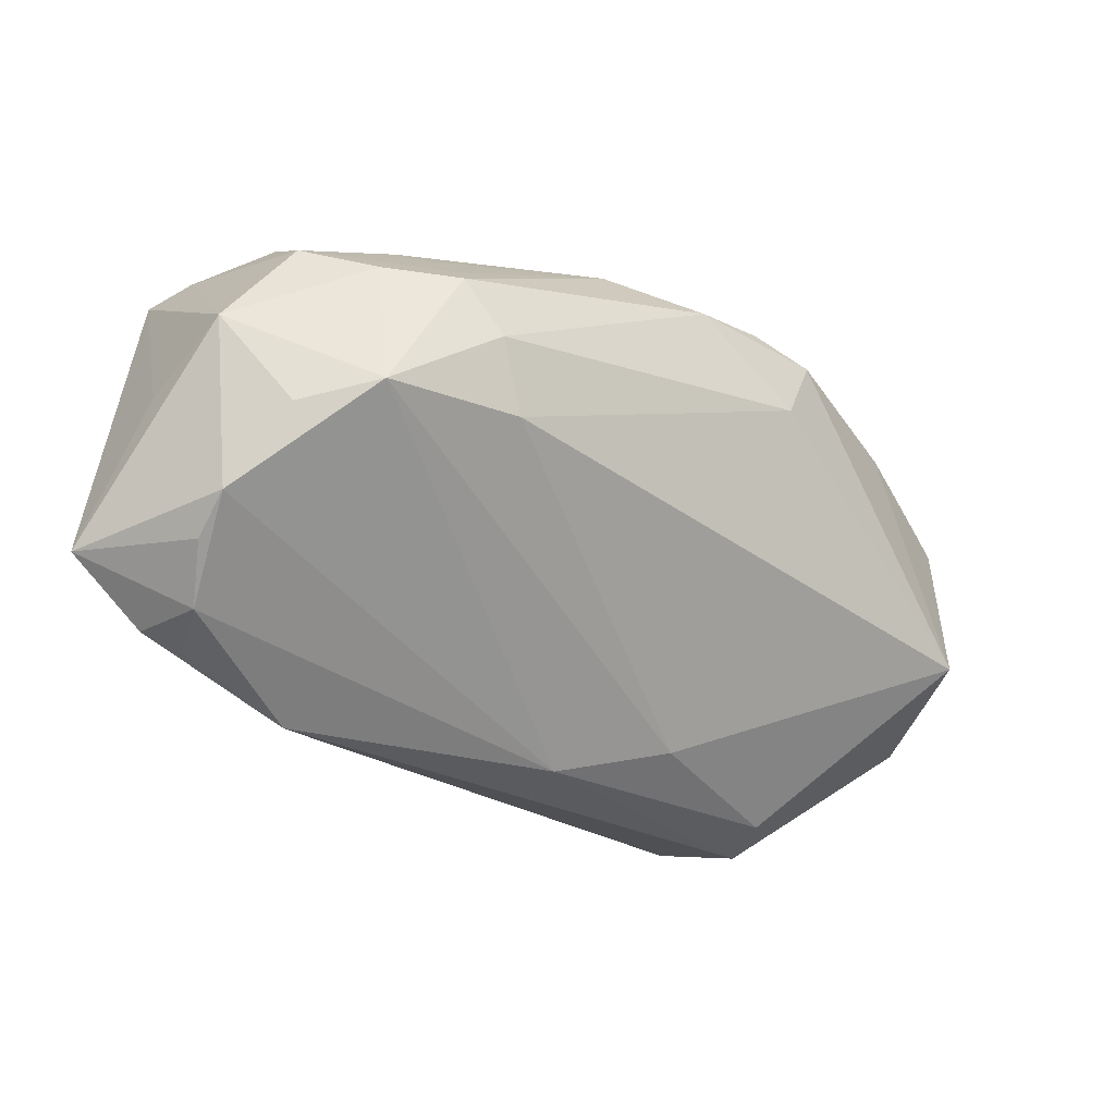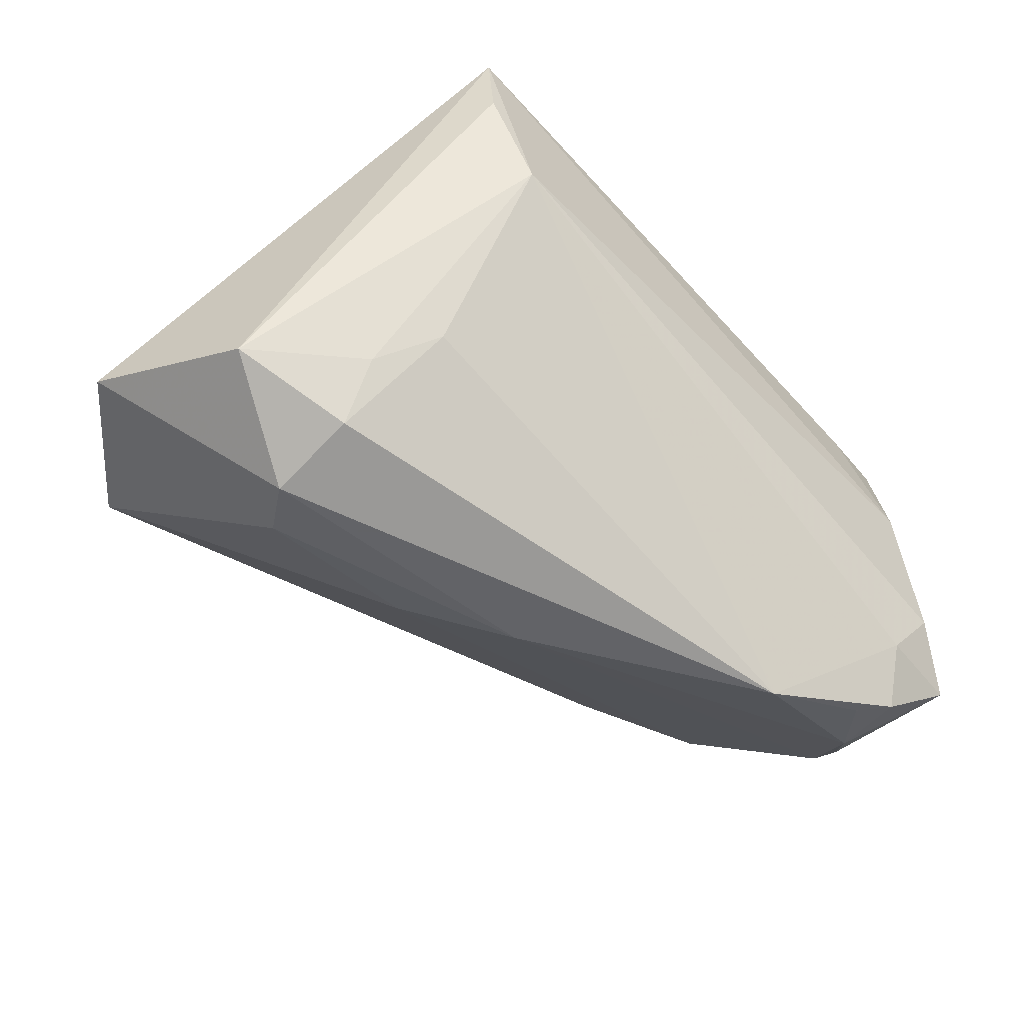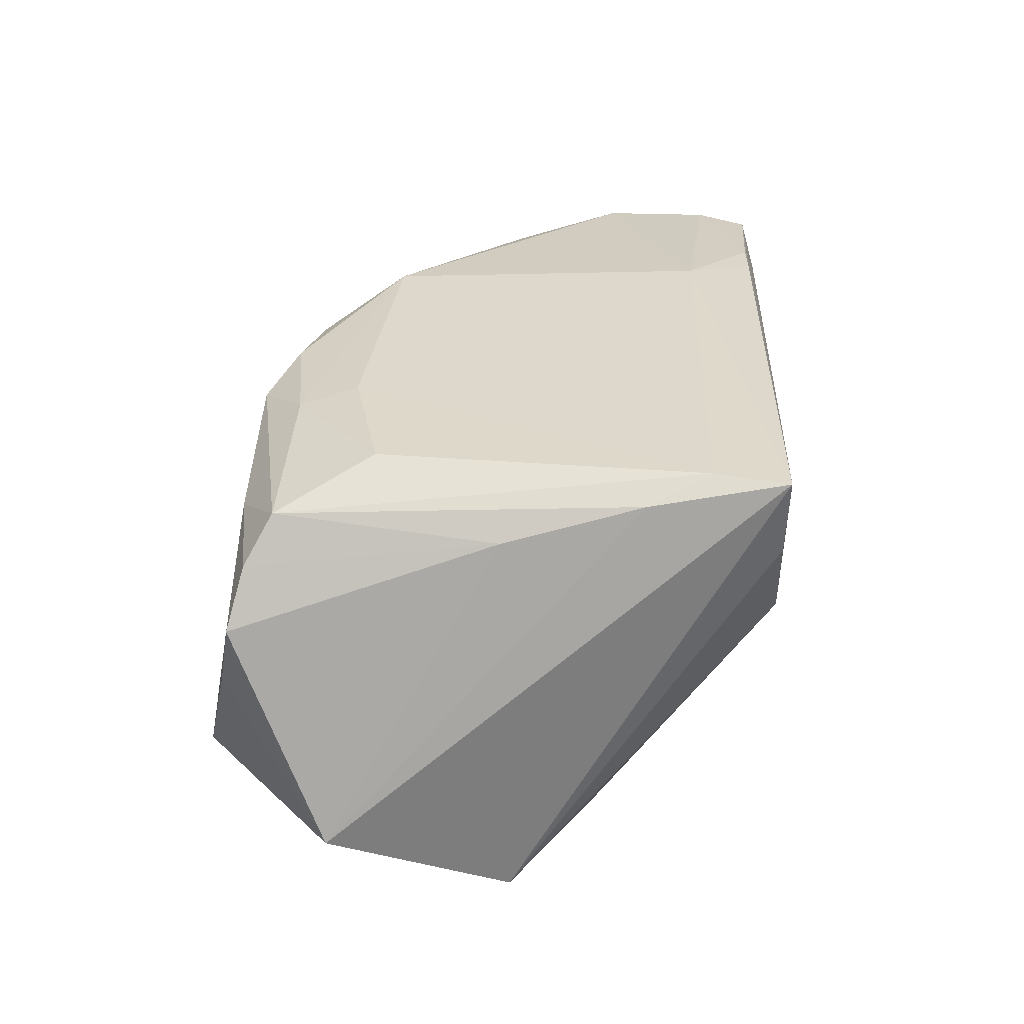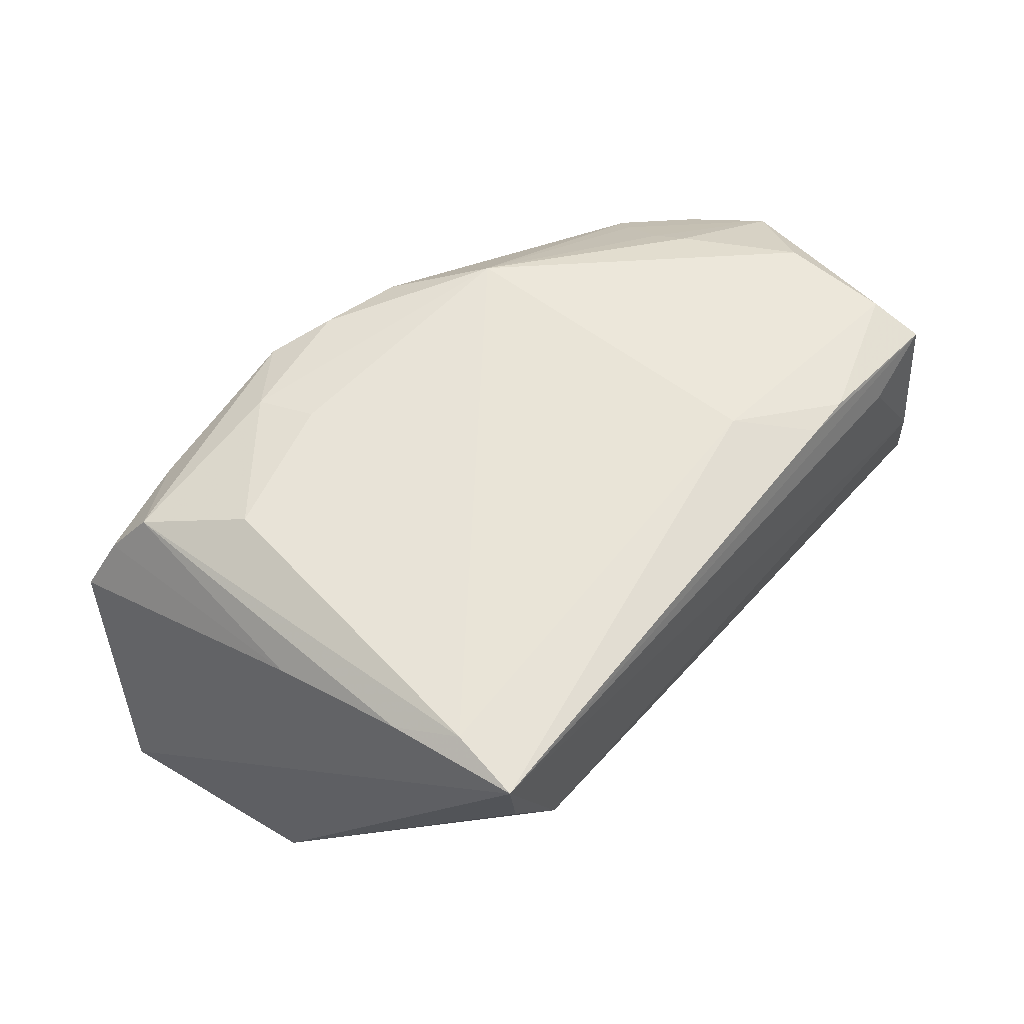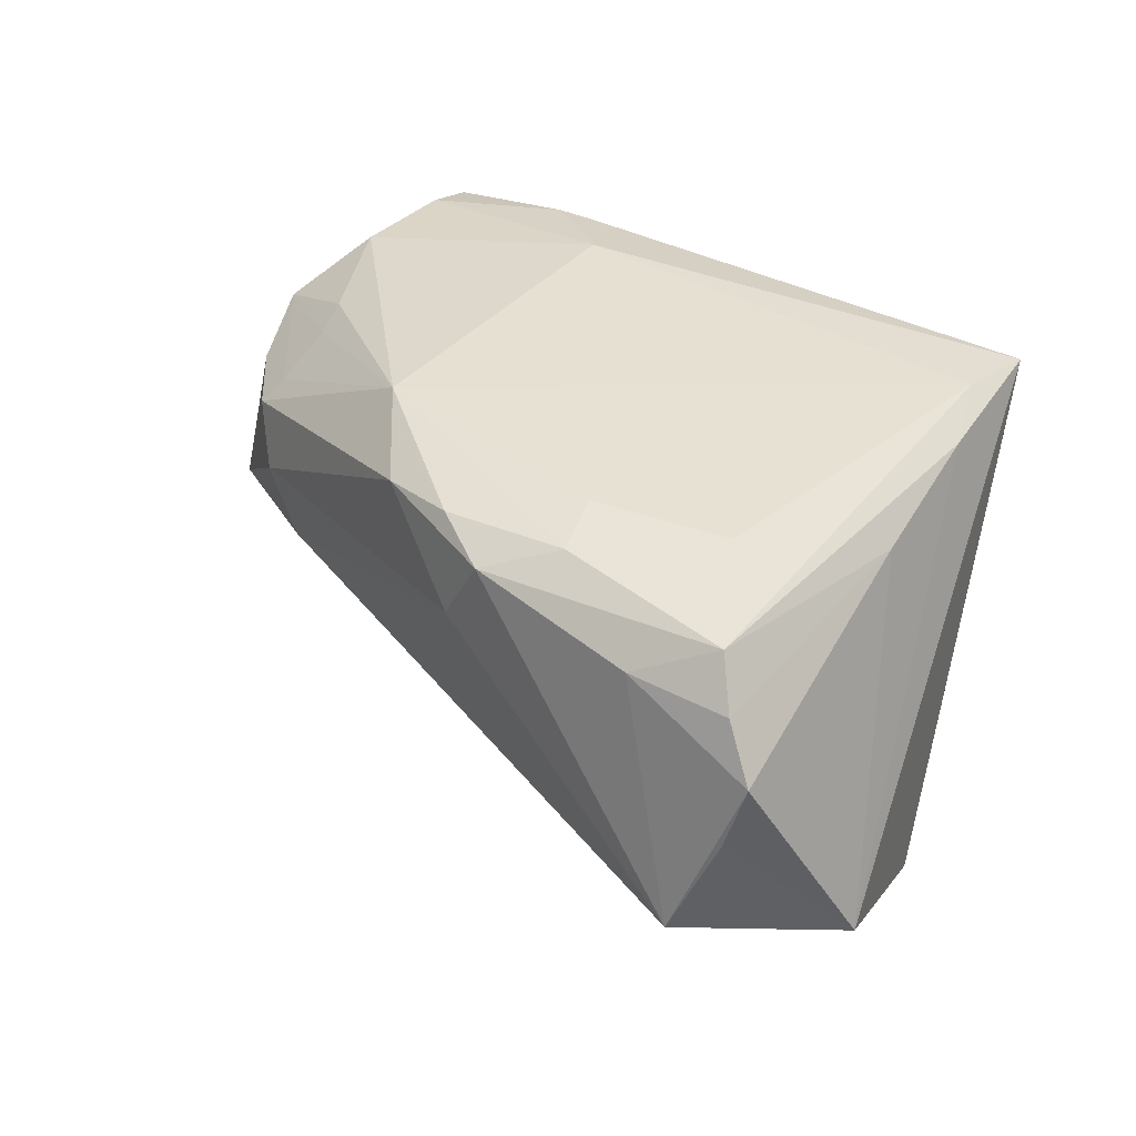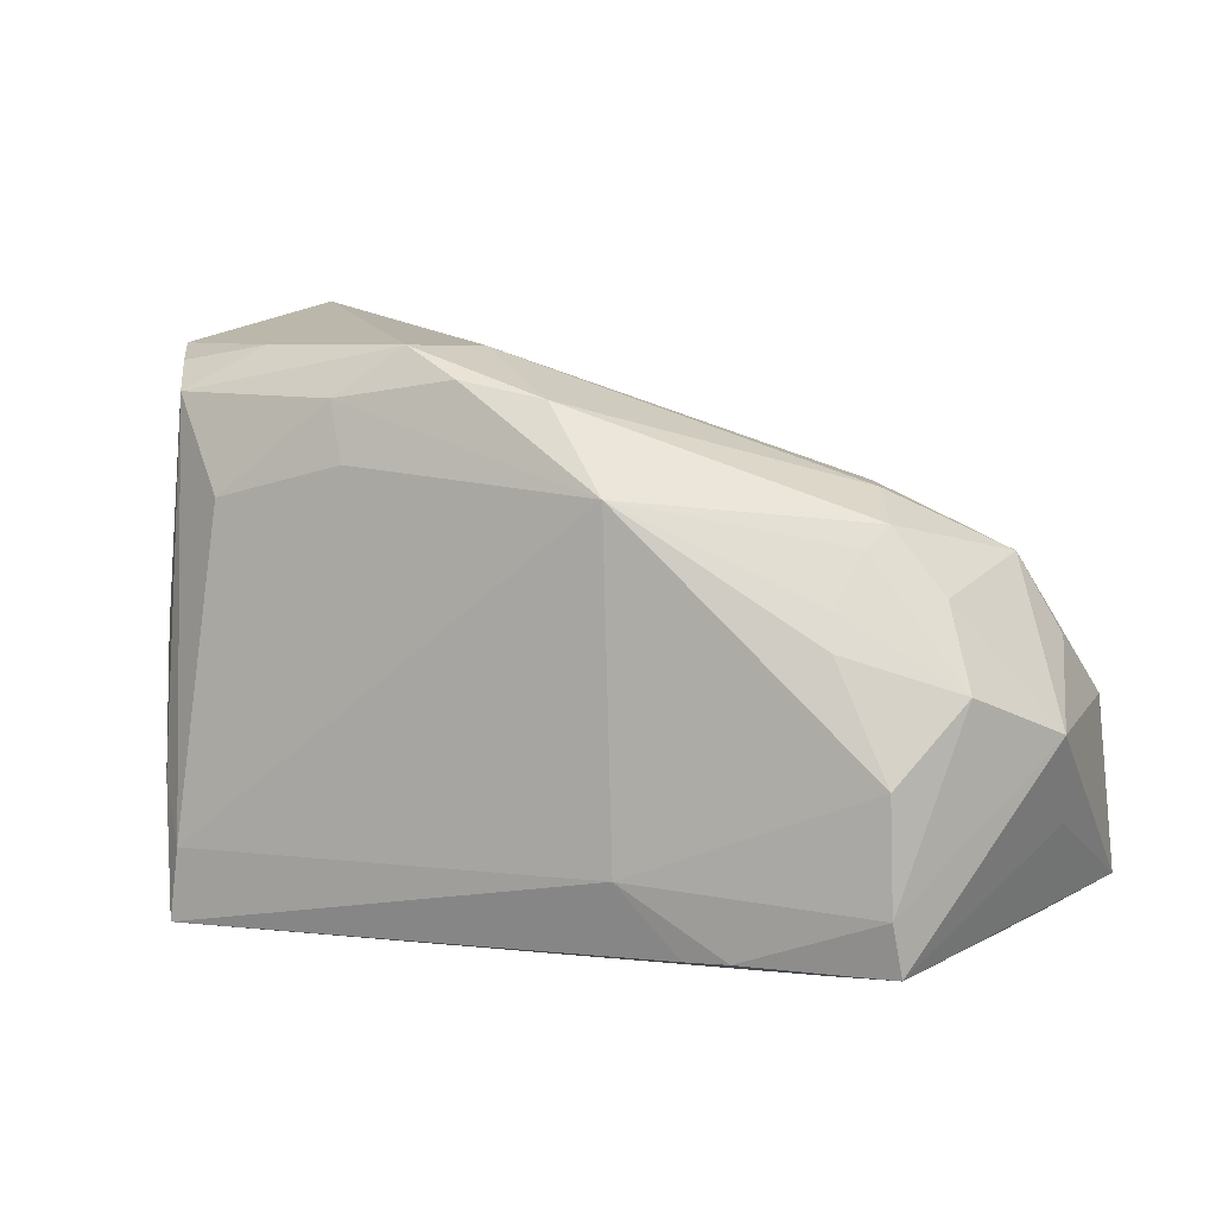
<metadata>
{"format":"obj","ext":"obj","renderer":"f3d","projection":"perspective","resolution":1024,"background":"white","views":[{"elev":-27.5,"azim":123.4,"up":"+Z"},{"elev":-56.7,"azim":-46.1,"up":"+Z"},{"elev":31.8,"azim":-86.2,"up":"+Z"},{"elev":61.0,"azim":-49.3,"up":"+Z"},{"elev":37.4,"azim":-140.6,"up":"+Z"},{"elev":8.3,"azim":25.7,"up":"+Y"}]}
</metadata>
<code>
v 0.002642 0.003902 -0.03361
v -0.03531 -0.008252 -0.02448
v -0.04494 0.03621 0.0006337
v 0.007603 0.03004 0.0214
v -0.04045 -0.01415 0.02407
v 0.04053 0.01517 0.01437
v -0.04842 0.001216 -0.027
v 0.04578 -0.03069 0.00413
v 0.05733 -0.00359 -0.01701
v 0.05017 -0.02134 -0.02686
v 0.04228 0.01757 0.01158
v 0.05089 -0.01259 -0.02664
v 0.03855 0.02071 0.004487
v -0.04265 0.002661 0.01971
v 0.05562 0.004302 -0.007388
v -0.005058 0.0352 0.01173
v -0.01793 0.02964 0.02353
v 0.04704 -0.02141 0.02268
v 0.04883 0.01025 0.01217
v -0.02958 -0.01464 -0.01918
v 0.02477 -0.02783 0.0247
v -0.03012 0.01423 -0.03284
v 0.05081 0.01348 -0.005079
v -0.03947 0.02978 0.02081
v -0.01561 0.02259 0.0251
v -0.03422 0.008299 -0.03474
v 0.01778 -0.0195 0.02693
v 0.04665 -0.008117 0.02276
v 0.038 -0.02926 0.0184
v -0.03008 -0.03069 0.004259
v -0.03415 -0.002874 -0.03215
v -0.03718 -0.03035 0.01678
v -0.03061 0.03501 0.0164
v -0.04689 0.03475 0.00876
v -0.03213 0.01834 0.02505
v 0.04763 -0.02789 0.02102
v 0.05887 -0.02469 -0.01936
v 0.03969 0.005258 0.02127
v 0.05213 -0.02852 -0.0125
v 0.05771 -0.01524 -0.001617
v 0.03237 -0.01443 -0.03411
v 0.05273 0.0009381 0.01585
v 0.05554 -0.008346 -0.02099
v 0.03466 0.02048 -0.004352
v 0.03883 0.009321 0.01925
v 0.05955 -0.00426 0.004973
v 0.04597 -0.01827 -0.02877
v -0.03717 -0.02168 0.02693
v -0.04006 0.03927 -0.01242
v -0.0428 0.033 0.01535
v -0.05465 0.02304 -0.01639
v -0.009068 0.01377 -0.02938
v -0.03856 -0.03069 0.02661
v -0.002578 0.03199 0.02286
v 0.03012 -0.02754 0.0244
v 0.04738 -0.02586 -0.01982
v -0.01001 0.03545 0.02048
v 0.01602 0.02025 0.02568
f 53 7 32
f 32 30 53
f 7 30 32
f 27 48 53
f 53 30 8
f 37 10 12
f 35 48 25
f 24 48 35
f 40 36 37
f 53 36 21
f 21 27 53
f 28 27 18
f 18 42 28
f 56 10 37
f 30 41 56
f 41 10 56
f 37 36 39
f 36 8 39
f 39 56 37
f 39 8 30
f 30 56 39
f 29 36 53
f 53 8 29
f 29 8 36
f 41 26 1
f 1 12 41
f 52 23 1
f 51 26 7
f 51 7 53
f 51 14 34
f 2 30 7
f 20 41 30
f 30 2 20
f 31 26 41
f 41 20 31
f 7 26 31
f 31 20 2
f 31 2 7
f 47 10 41
f 41 12 47
f 47 12 10
f 37 12 43
f 24 14 5
f 53 48 5
f 5 48 24
f 5 51 53
f 14 51 5
f 36 40 46
f 46 18 36
f 42 18 46
f 46 40 37
f 27 21 55
f 55 18 27
f 55 21 36
f 36 18 55
f 52 1 22
f 22 1 26
f 26 51 22
f 58 11 4
f 4 54 58
f 58 27 28
f 25 48 58
f 48 27 58
f 17 35 25
f 24 35 17
f 25 58 17
f 17 58 54
f 24 17 57
f 57 17 54
f 57 54 4
f 13 11 23
f 4 11 13
f 23 11 19
f 19 46 23
f 42 46 19
f 9 43 12
f 37 43 9
f 9 46 37
f 9 1 23
f 12 1 9
f 24 57 33
f 3 51 34
f 23 46 15
f 15 9 23
f 46 9 15
f 11 58 6
f 58 45 6
f 6 45 42
f 42 19 6
f 6 19 11
f 28 42 38
f 42 45 38
f 38 58 28
f 38 45 58
f 50 33 34
f 24 33 50
f 34 14 50
f 50 14 24
f 51 3 49
f 49 33 57
f 52 22 49
f 49 22 51
f 34 33 49
f 49 3 34
f 44 13 23
f 44 23 52
f 52 49 44
f 16 49 57
f 16 57 4
f 16 44 49
f 4 13 16
f 13 44 16

</code>
